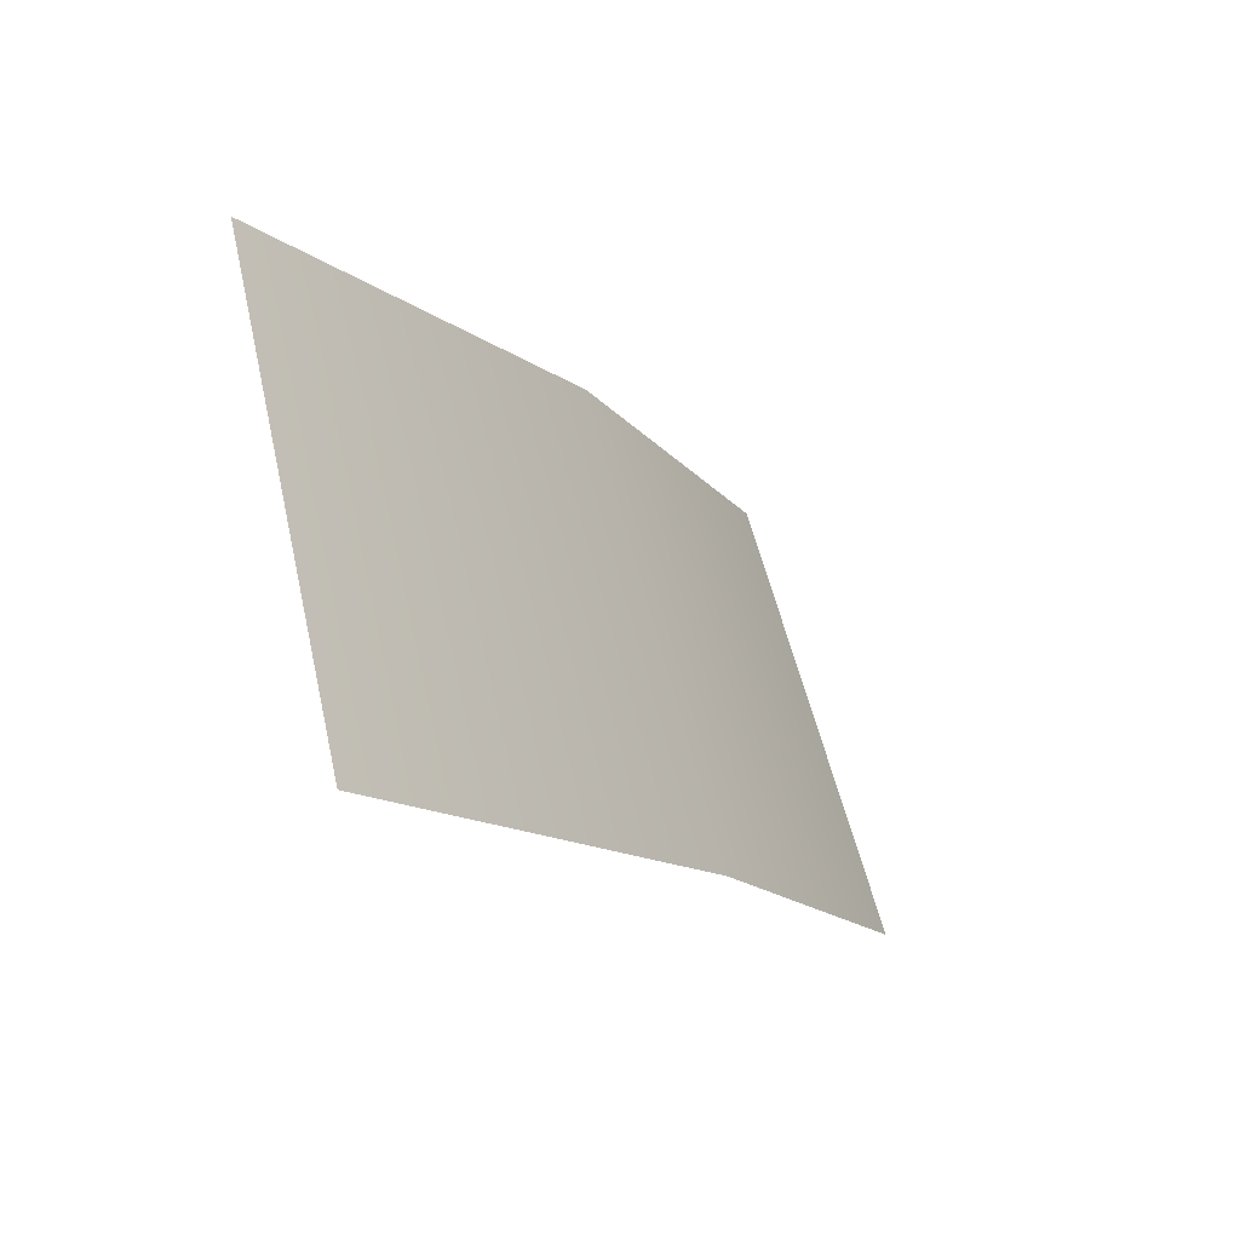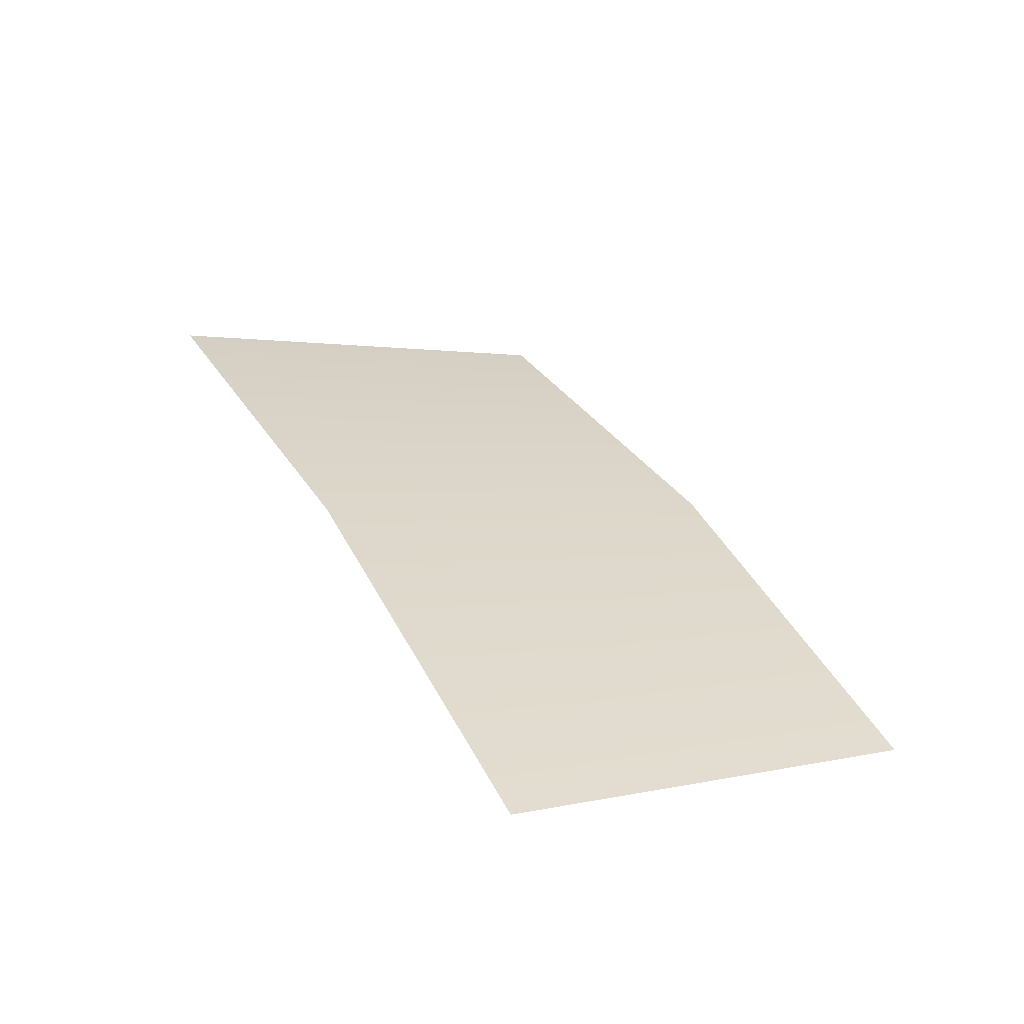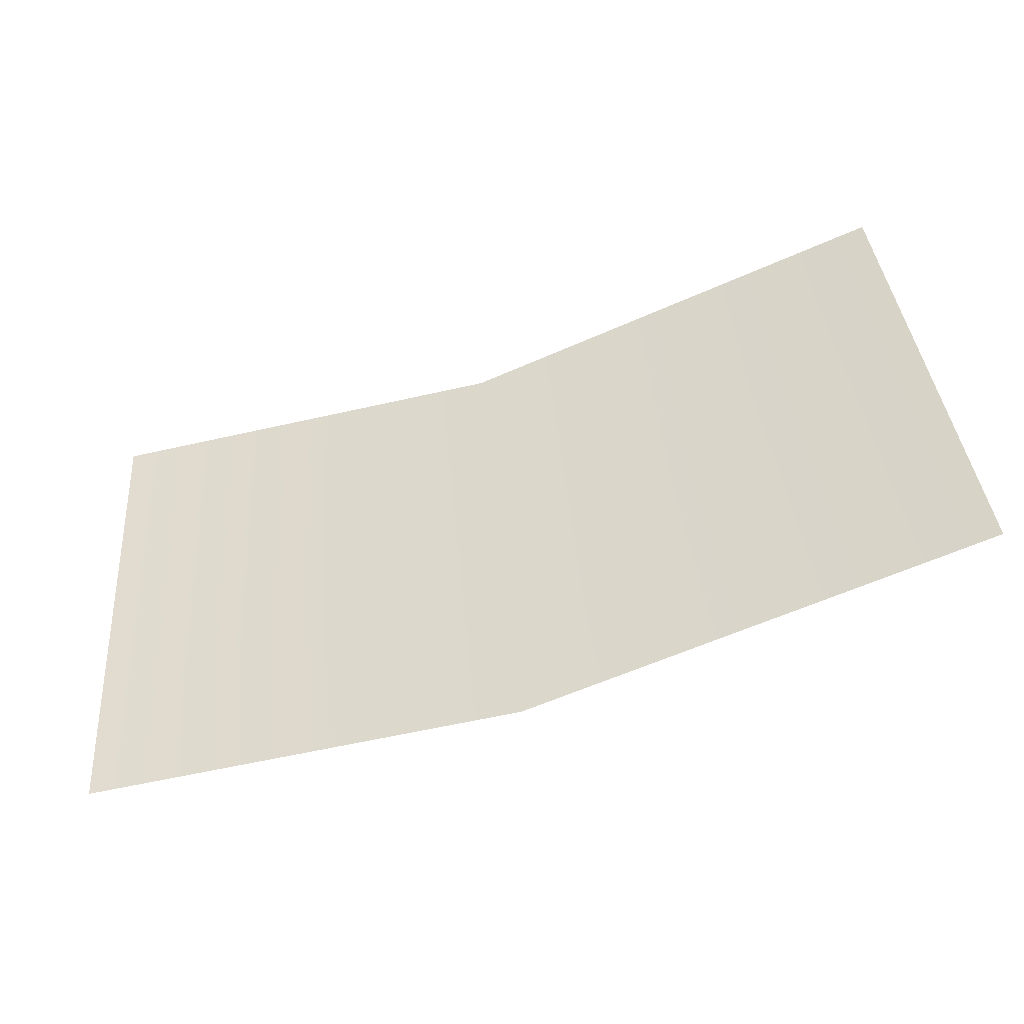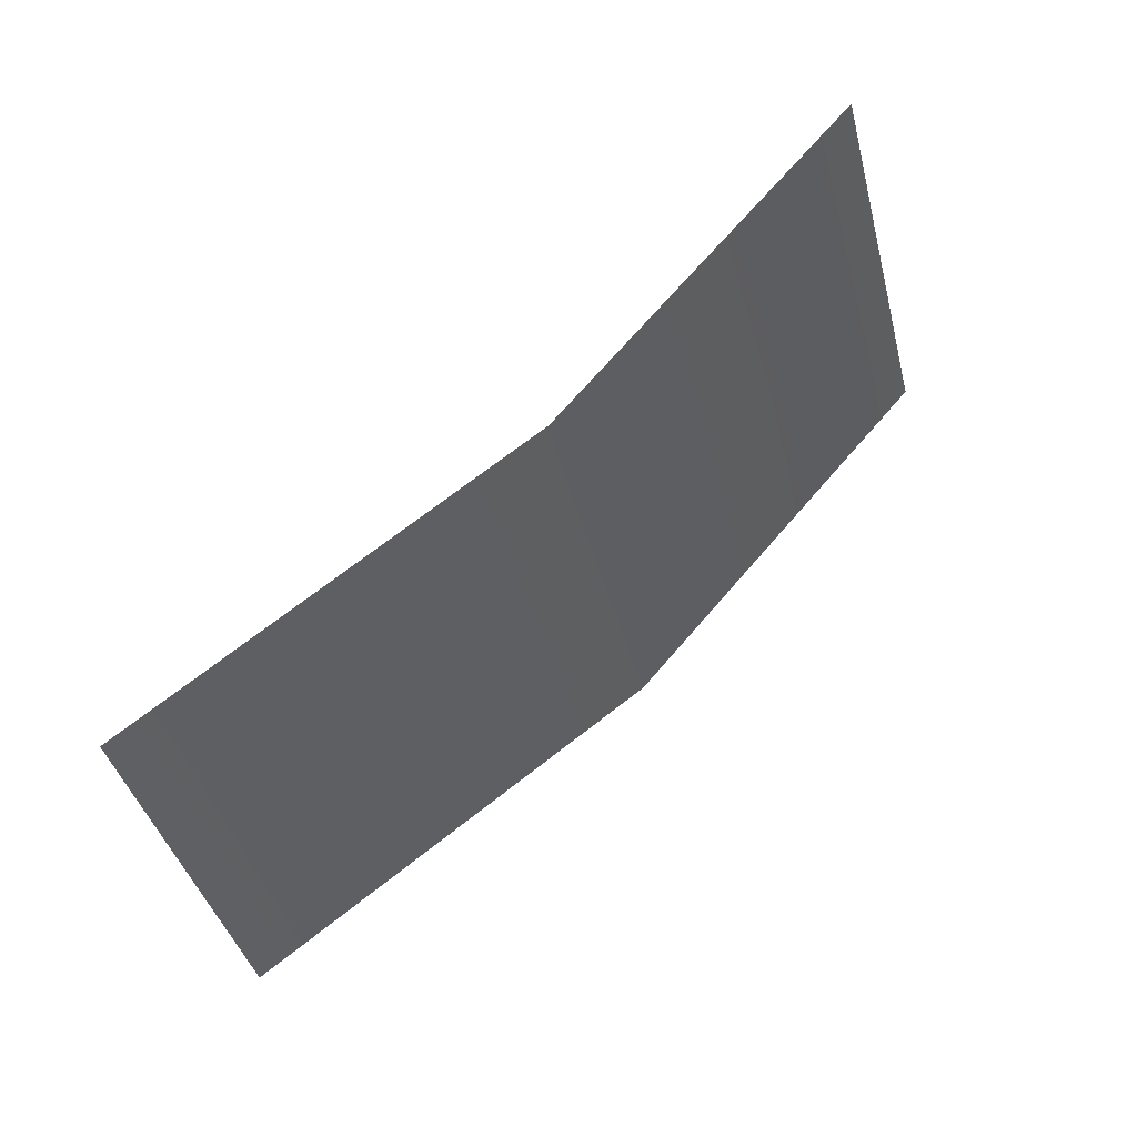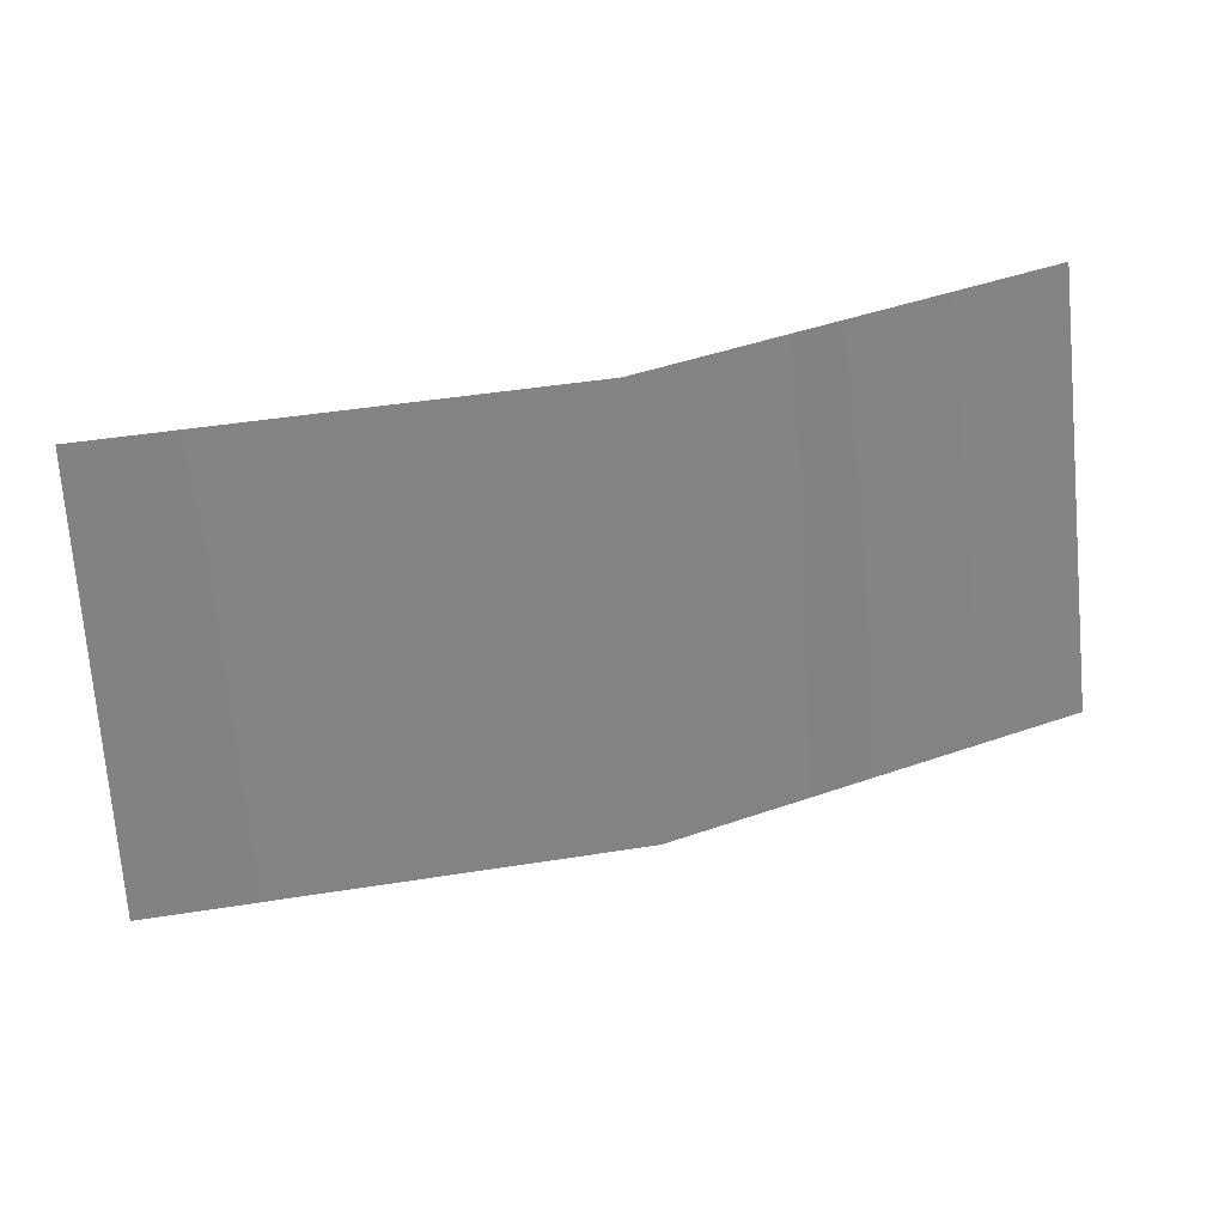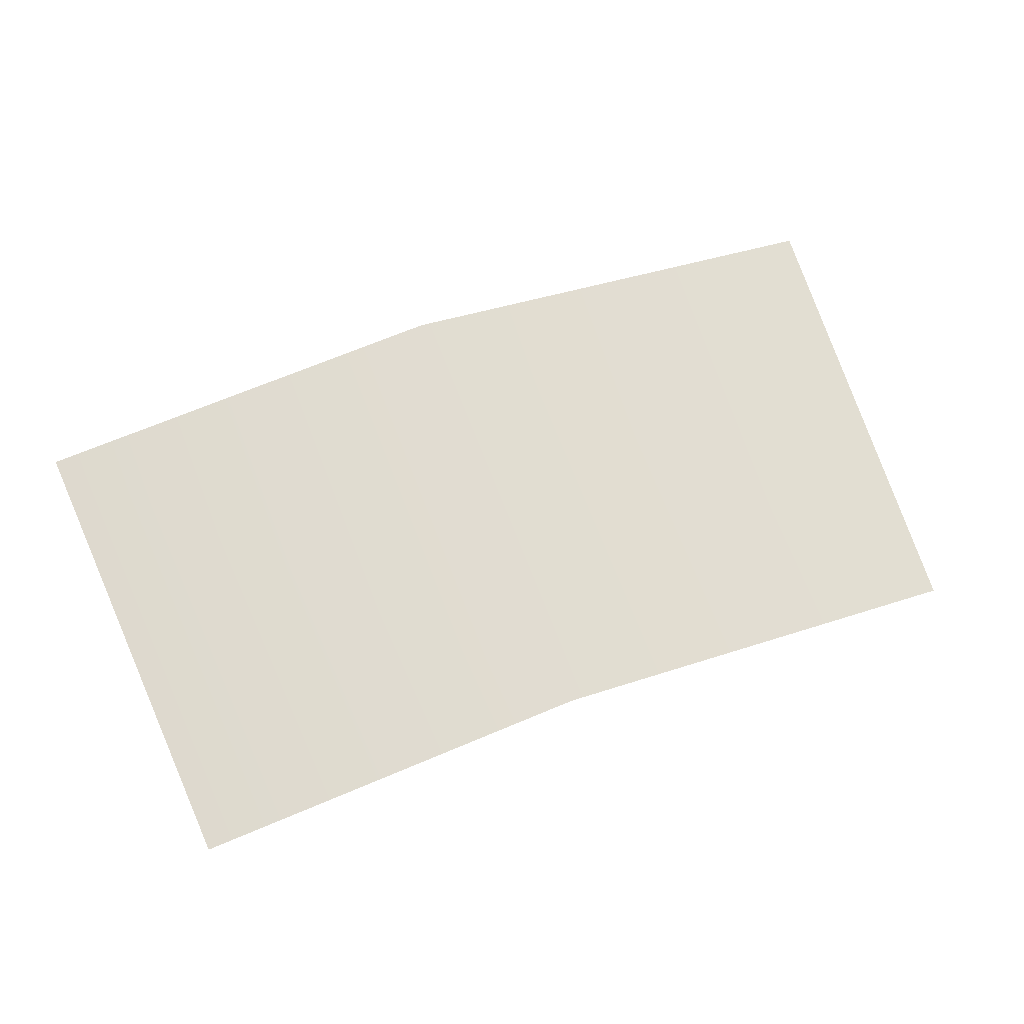
<metadata>
{"format":"obj","ext":"obj","renderer":"f3d","projection":"perspective","resolution":1024,"background":"white","views":[{"elev":-14.5,"azim":-60.6,"up":"+Y"},{"elev":36.2,"azim":64.0,"up":"+Z"},{"elev":-59.7,"azim":-160.9,"up":"+Y"},{"elev":70.5,"azim":-43.3,"up":"+Y"},{"elev":46.6,"azim":-15.6,"up":"+Y"},{"elev":54.0,"azim":158.0,"up":"+Z"}]}
</metadata>
<code>
o Sphere
v 0.1135 0.08237 0.5705
v 0.1205 -0.03574 0.6057
v 0.005584 0.08237 0.5817
v 0.005584 -0.03574 0.6175
v -0.1135 0.08237 0.5705
v -0.1205 -0.03574 0.6057
f 2 3 4
f 4 5 6
f 2 1 3
f 4 3 5

</code>
